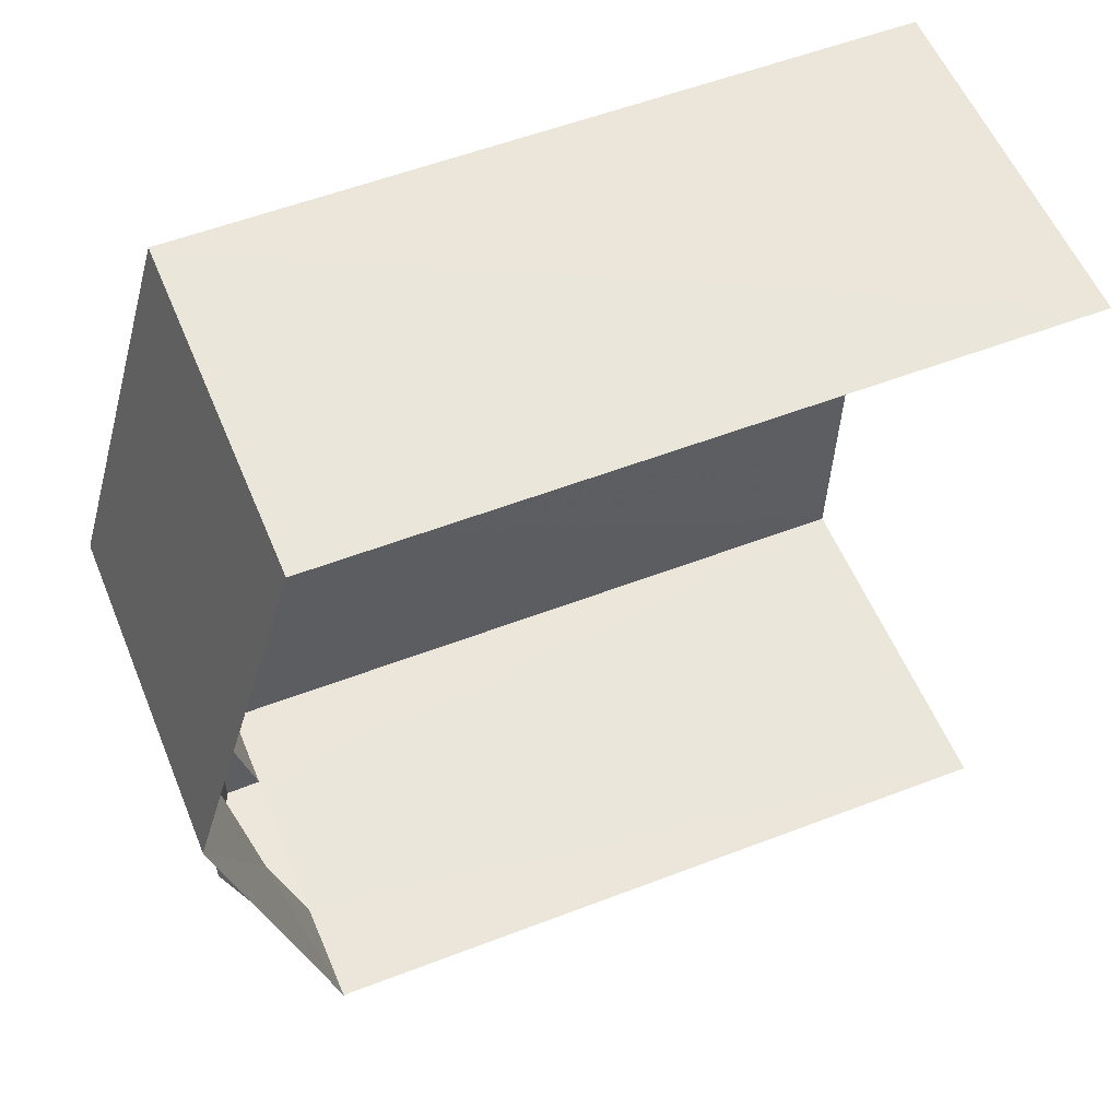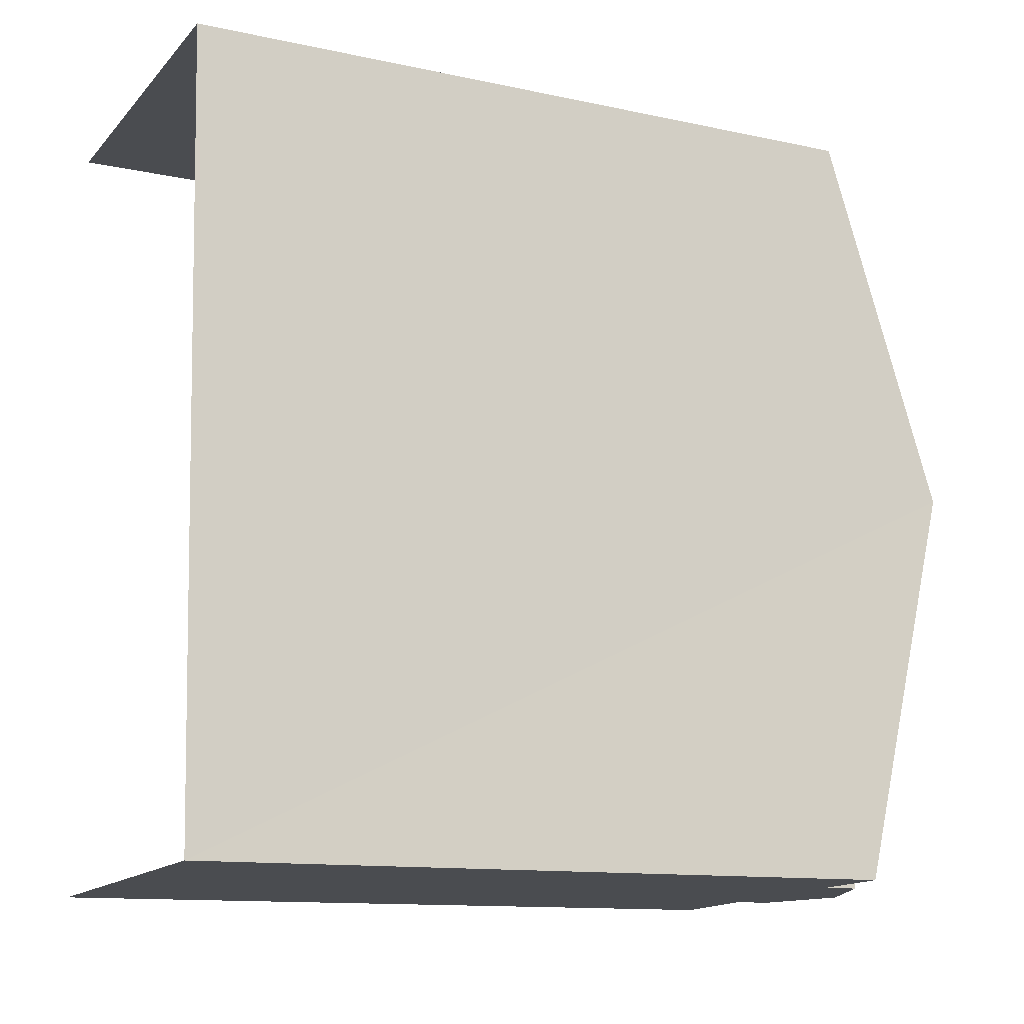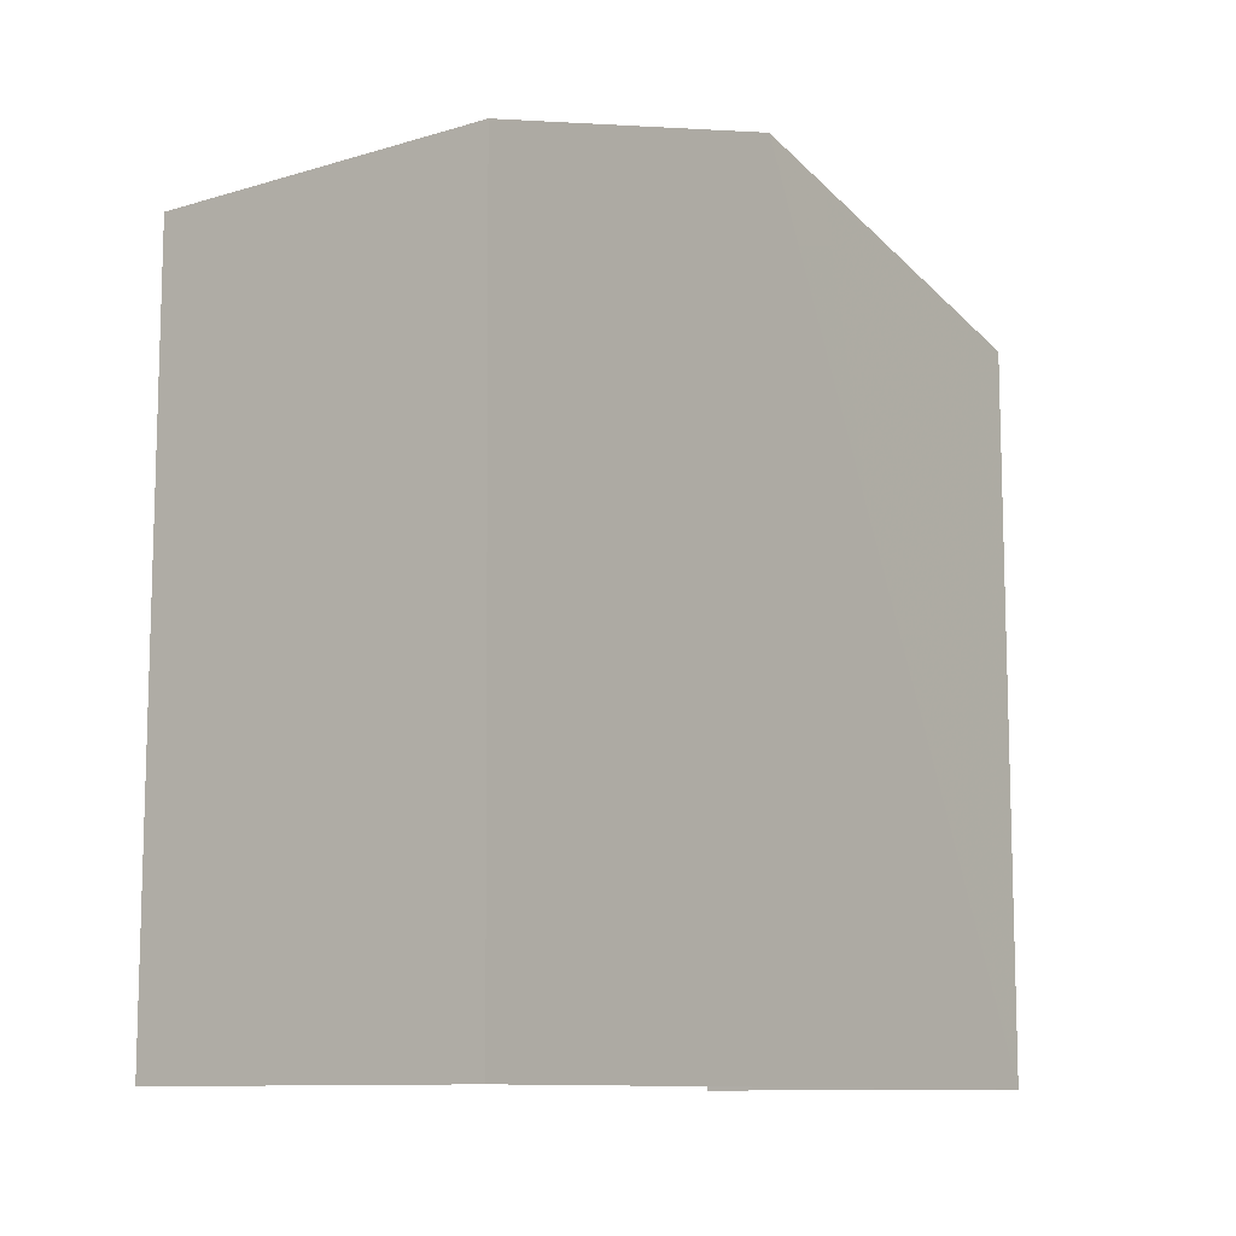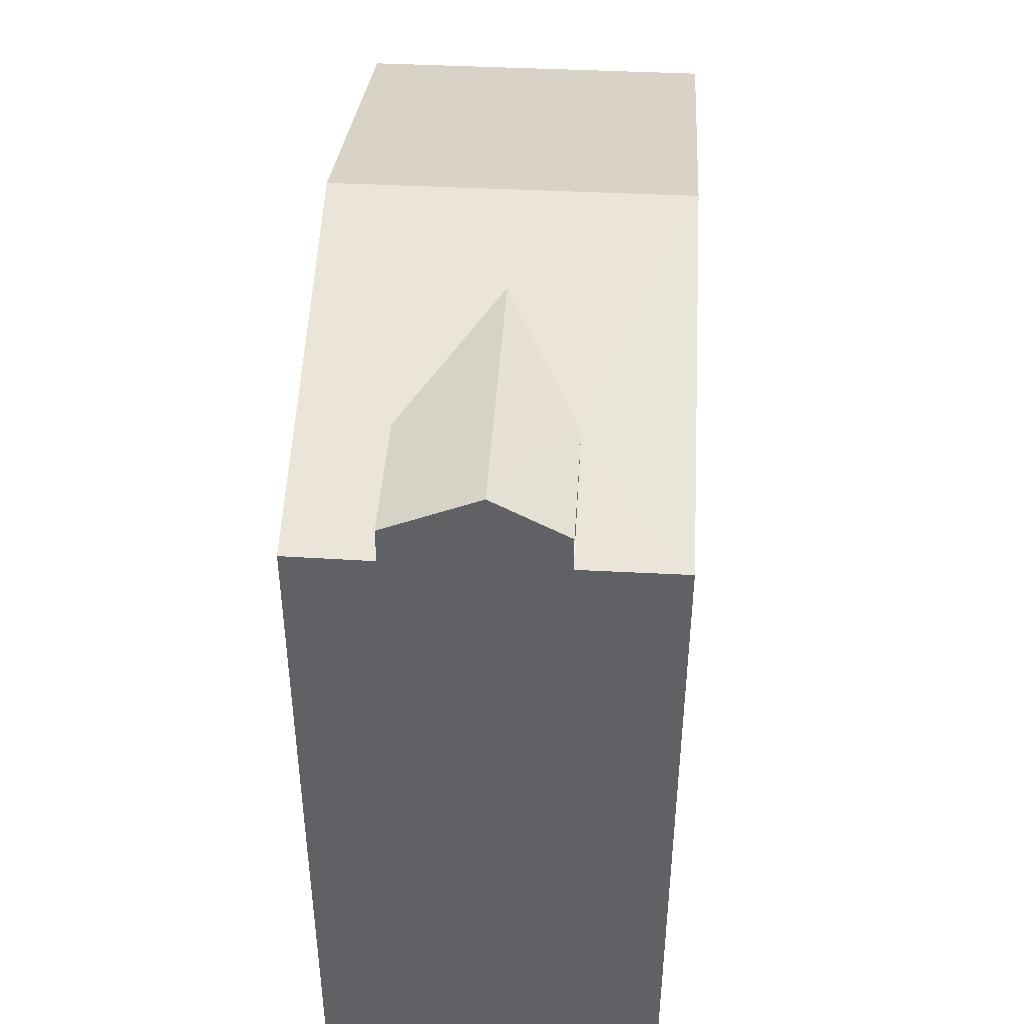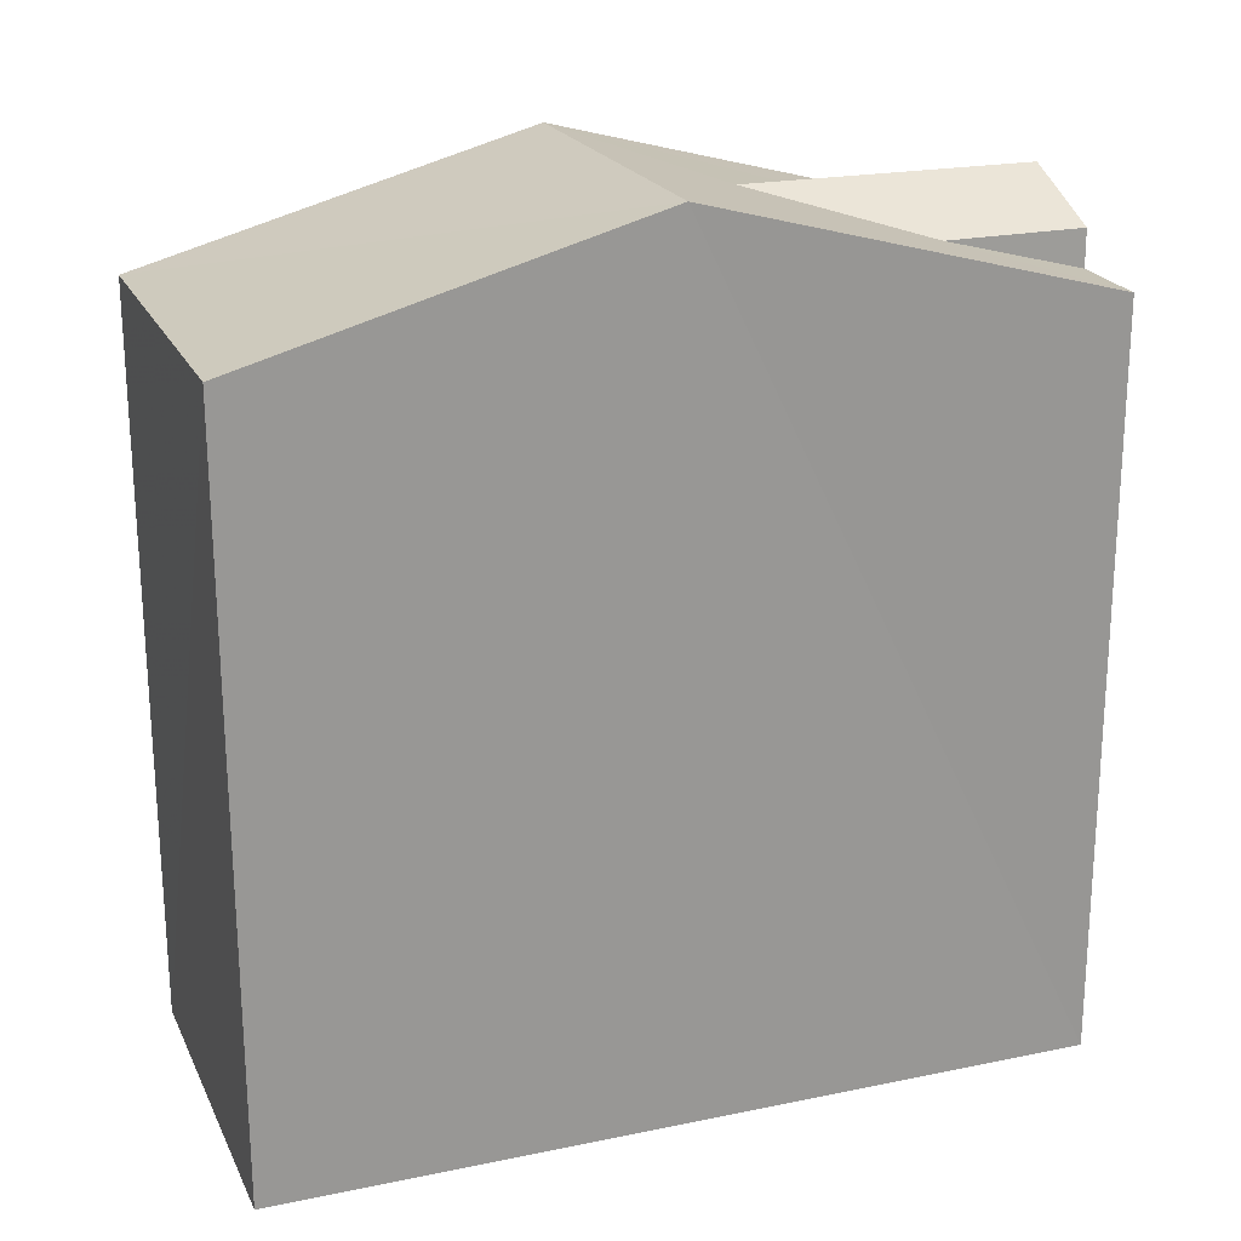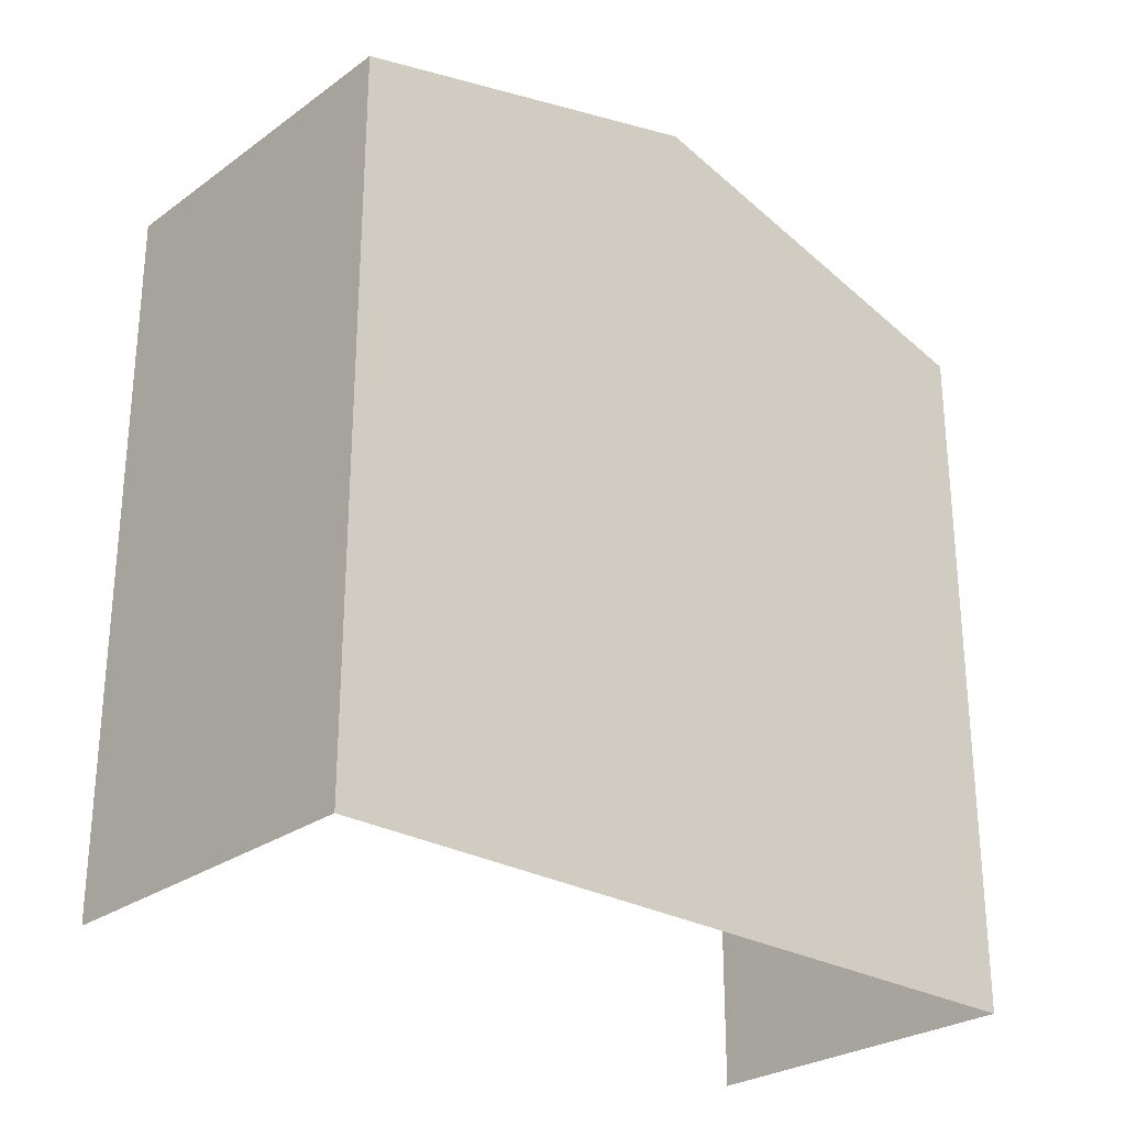
<metadata>
{"format":"obj","ext":"obj","renderer":"f3d","projection":"perspective","resolution":1024,"background":"white","views":[{"elev":53.9,"azim":67.6,"up":"+Y"},{"elev":-12.3,"azim":-116.8,"up":"+Y"},{"elev":-10.5,"azim":-145.9,"up":"+Z"},{"elev":43.3,"azim":0.8,"up":"+Z"},{"elev":21.3,"azim":-112.9,"up":"+Z"},{"elev":-27.0,"azim":-134.9,"up":"+Z"}]}
</metadata>
<code>
v -3.737e+05 -1.051e+05 21.69
v -3.737e+05 -1.051e+05 21.69
v -3.737e+05 -1.052e+05 21.69
v -3.737e+05 -1.052e+05 21.69
v -3.737e+05 -1.051e+05 31.37
v -3.737e+05 -1.051e+05 31.37
v -3.737e+05 -1.051e+05 32.8
v -3.737e+05 -1.051e+05 32.8
v -3.737e+05 -1.051e+05 31.86
v -3.737e+05 -1.052e+05 31.86
v -3.737e+05 -1.052e+05 32.4
v -3.737e+05 -1.051e+05 32.4
v -3.737e+05 -1.052e+05 31.37
v -3.737e+05 -1.052e+05 31.37
v -3.737e+05 -1.051e+05 31.86
v -3.737e+05 -1.052e+05 31.37
v -3.737e+05 -1.052e+05 31.37
v -3.737e+05 -1.052e+05 31.86
f 1 2 3
f 4 1 3
f 14 3 8
f 3 2 8
f 2 5 8
f 13 15 18
f 5 6 7
f 8 5 7
f 9 10 11
f 12 9 11
f 13 14 15
f 14 8 15
f 16 9 17
f 12 8 7
f 17 9 7
f 15 8 12
f 9 12 7
f 15 11 18
f 15 12 11
f 9 16 10
f 6 1 7
f 1 4 7
f 4 17 7
f 11 13 18
f 13 3 14
f 17 4 16
f 16 11 10
f 4 3 13
f 16 13 11
f 16 4 13
f 6 2 1
f 6 5 2

</code>
